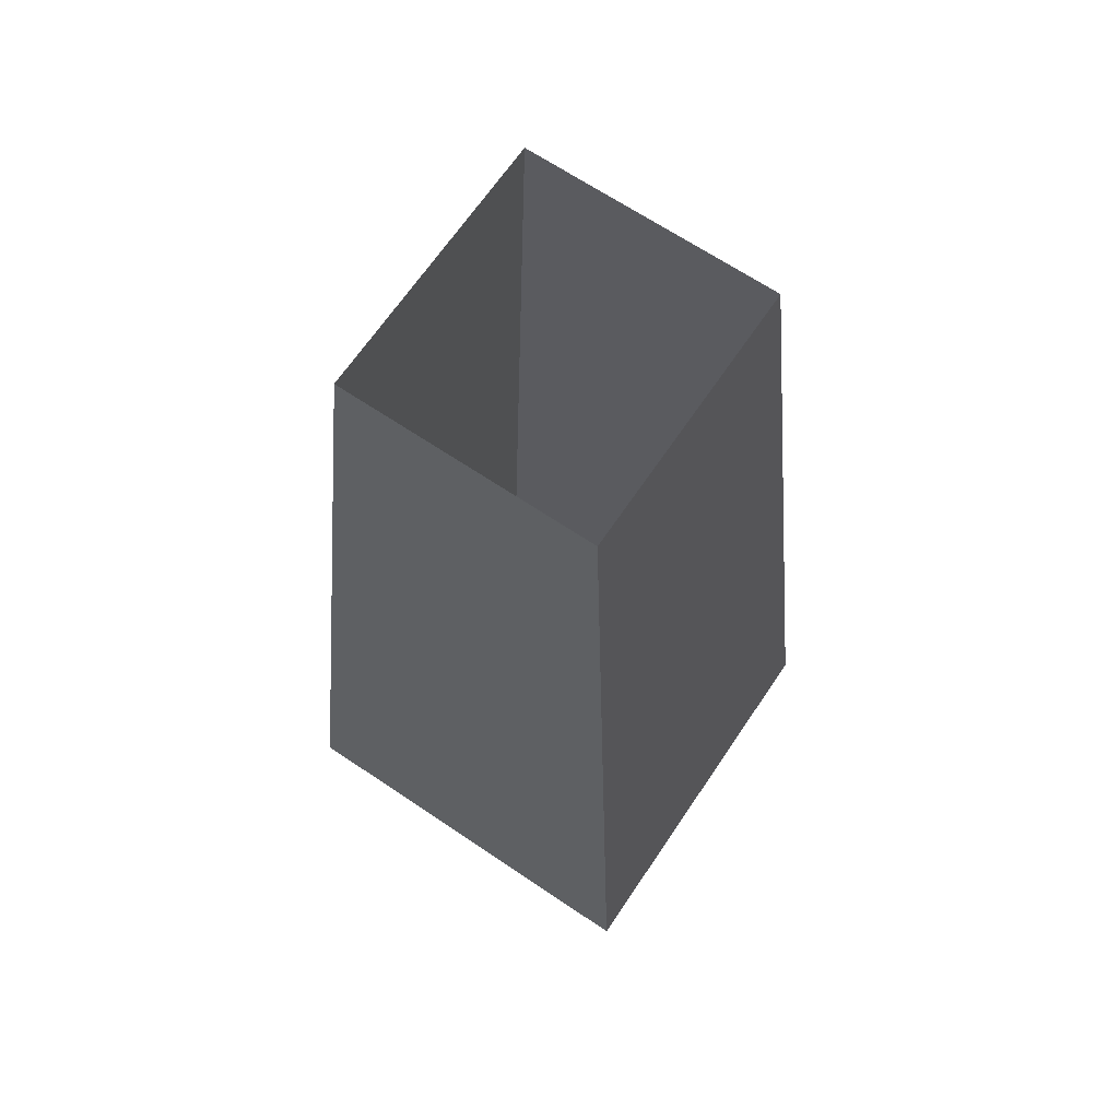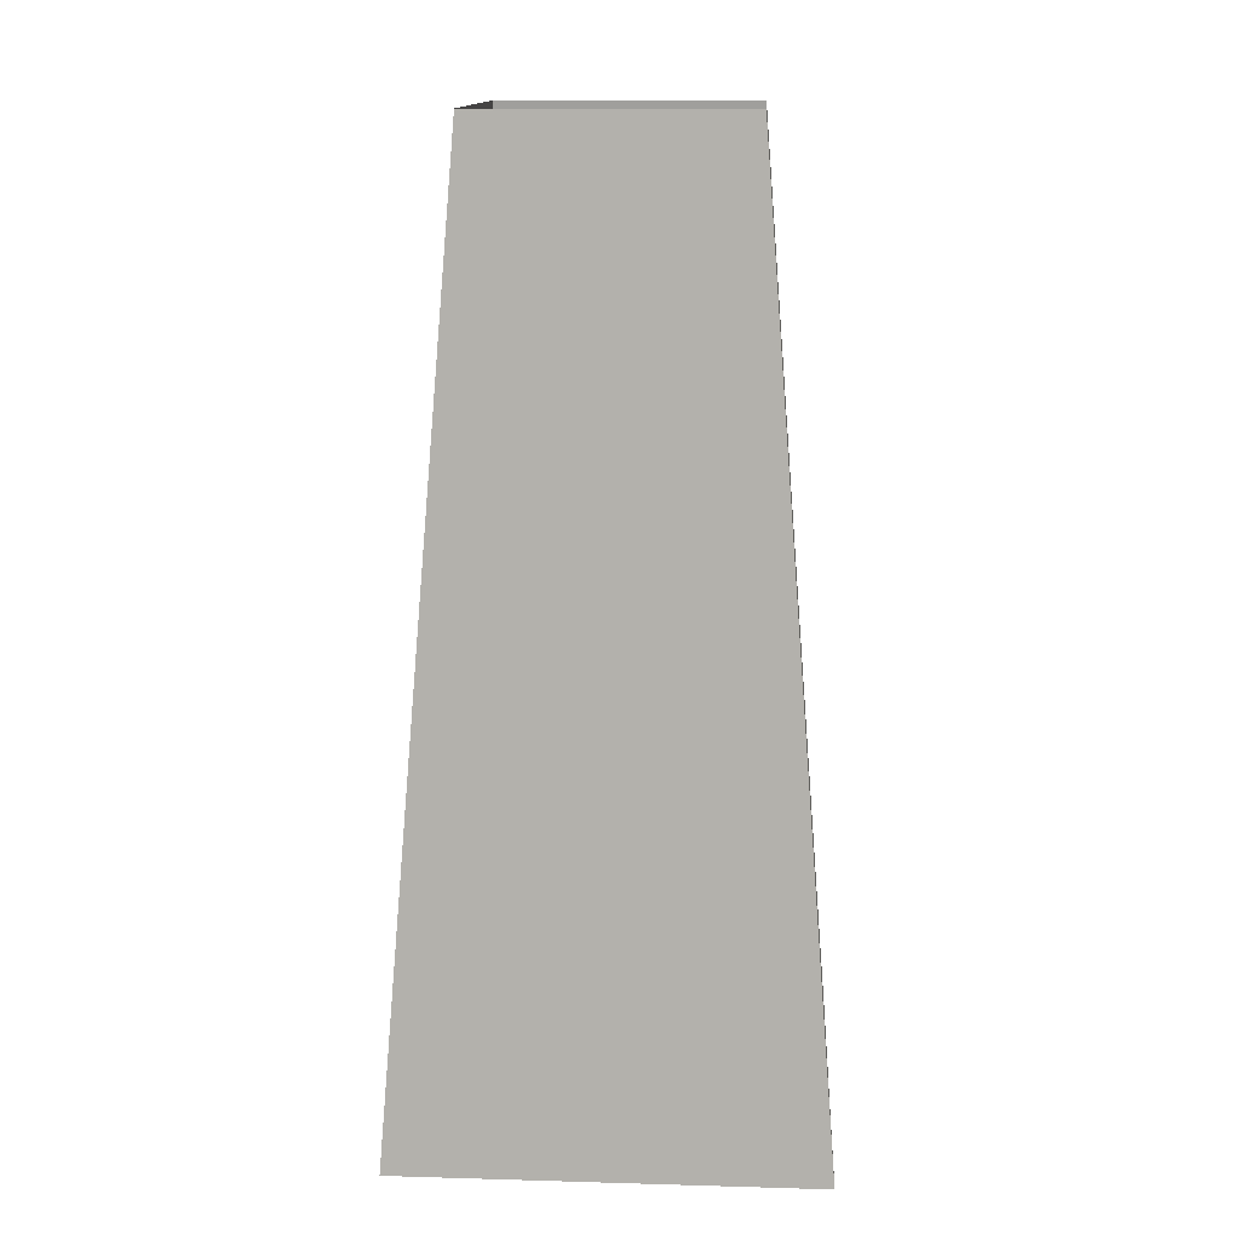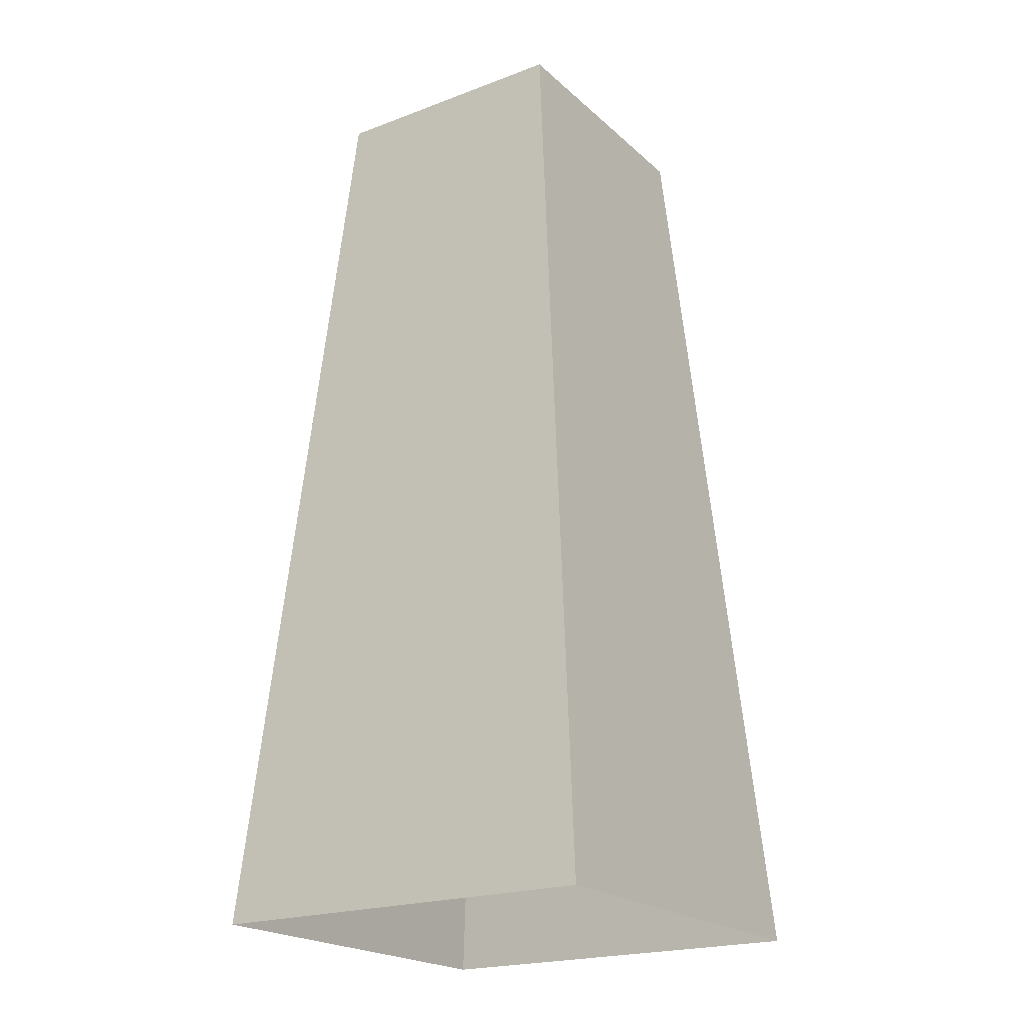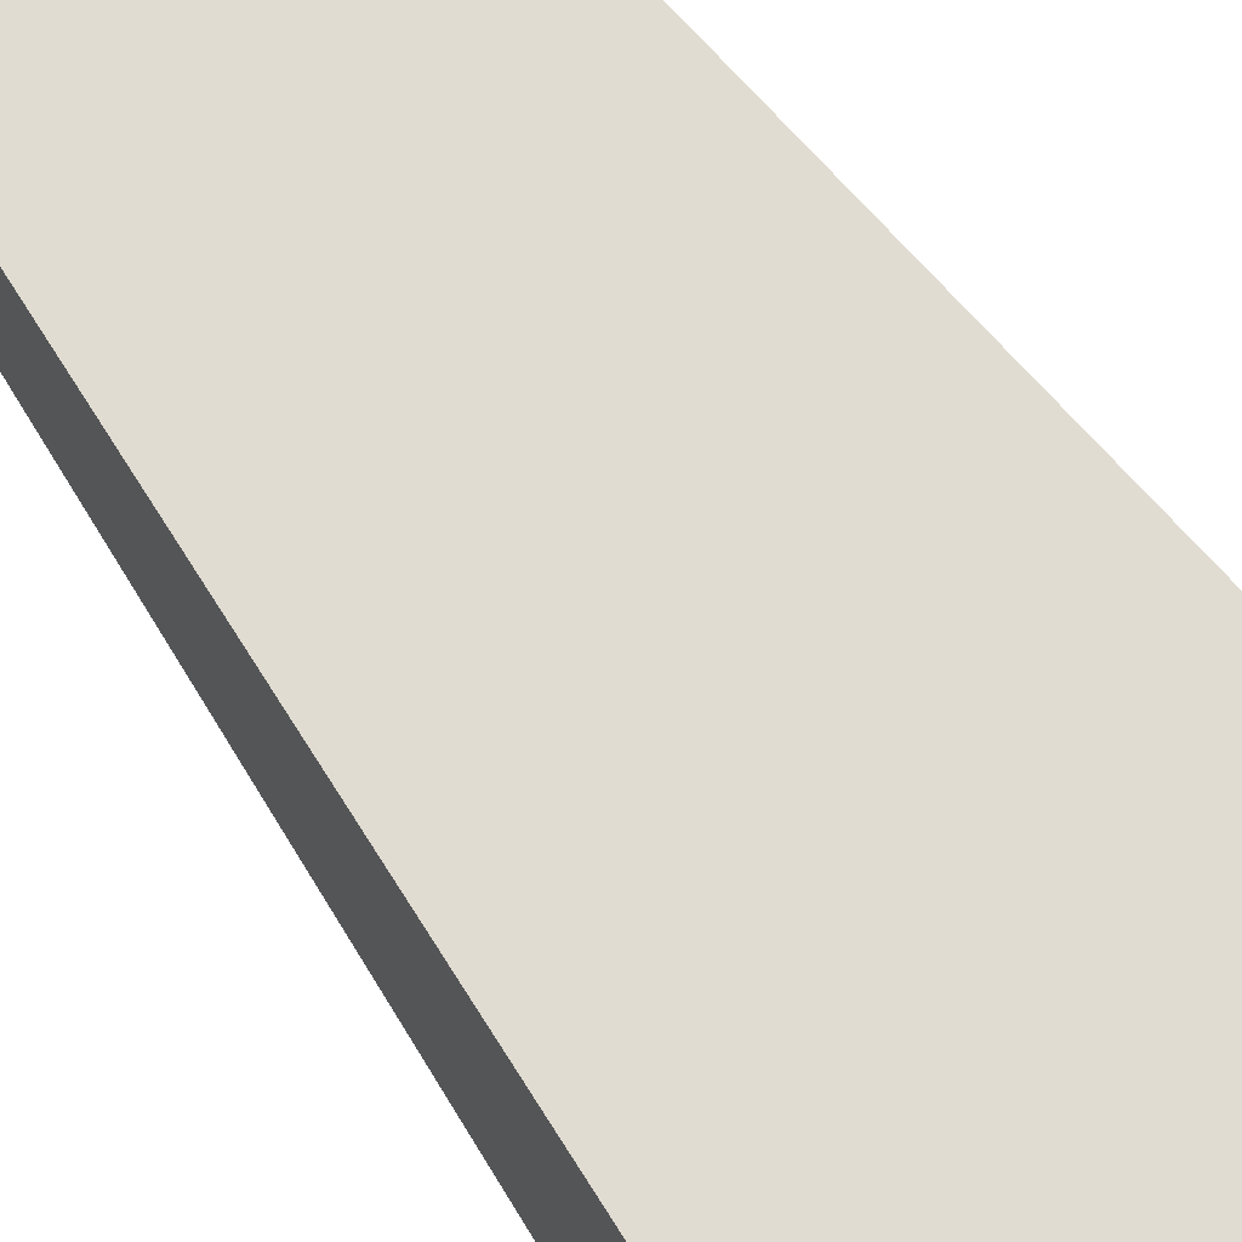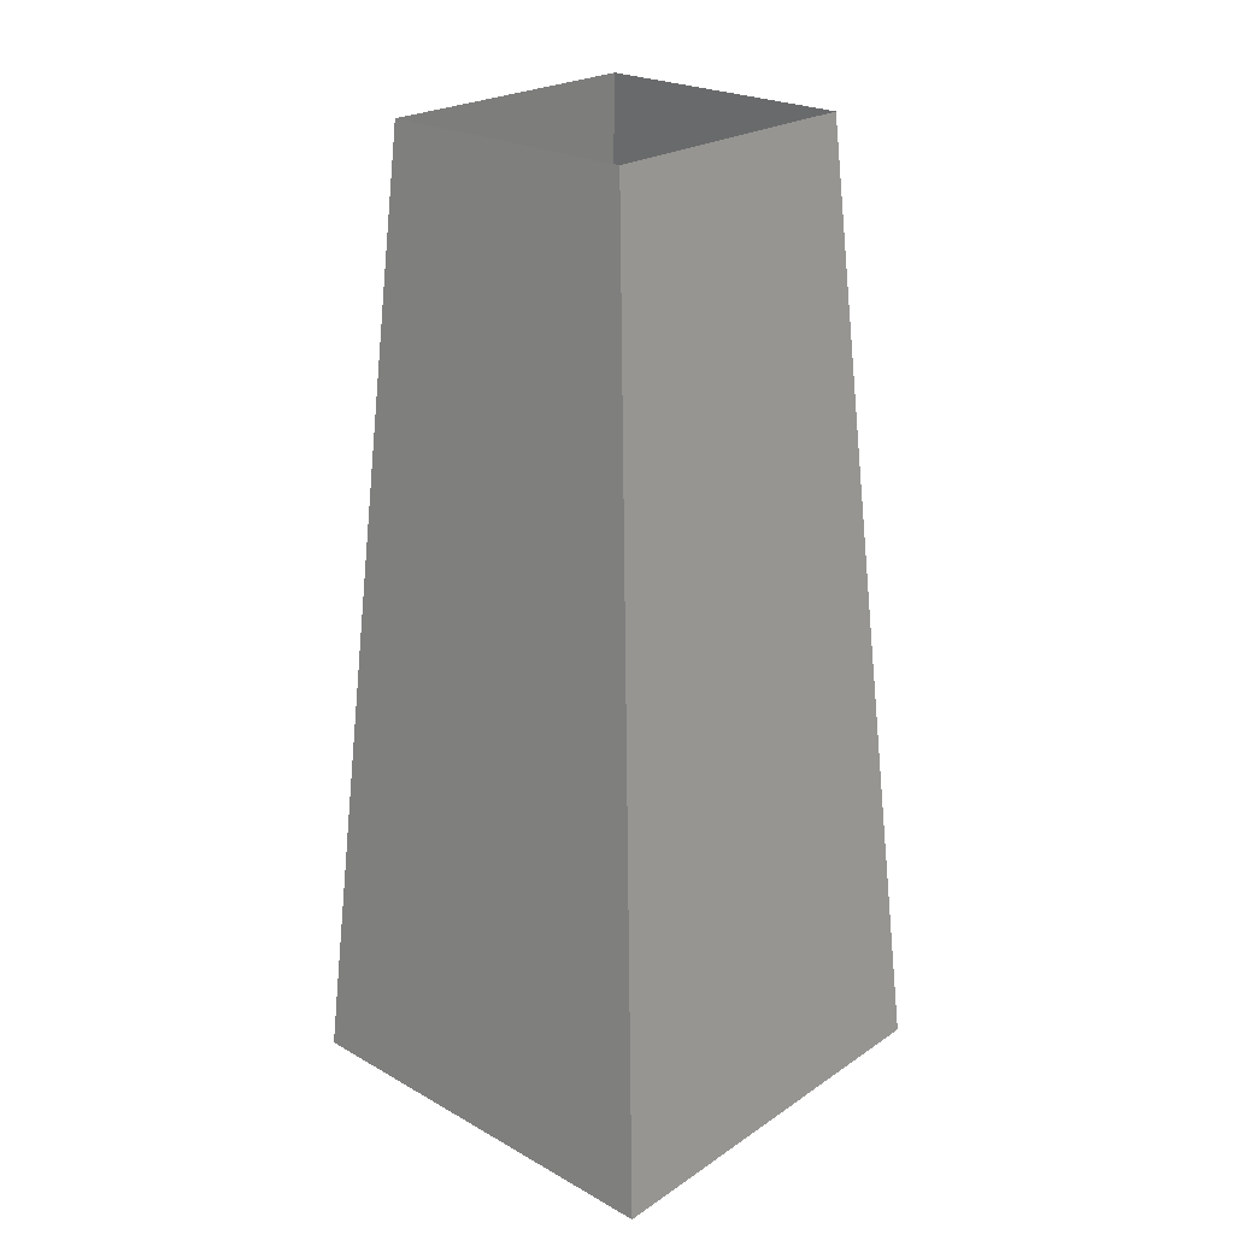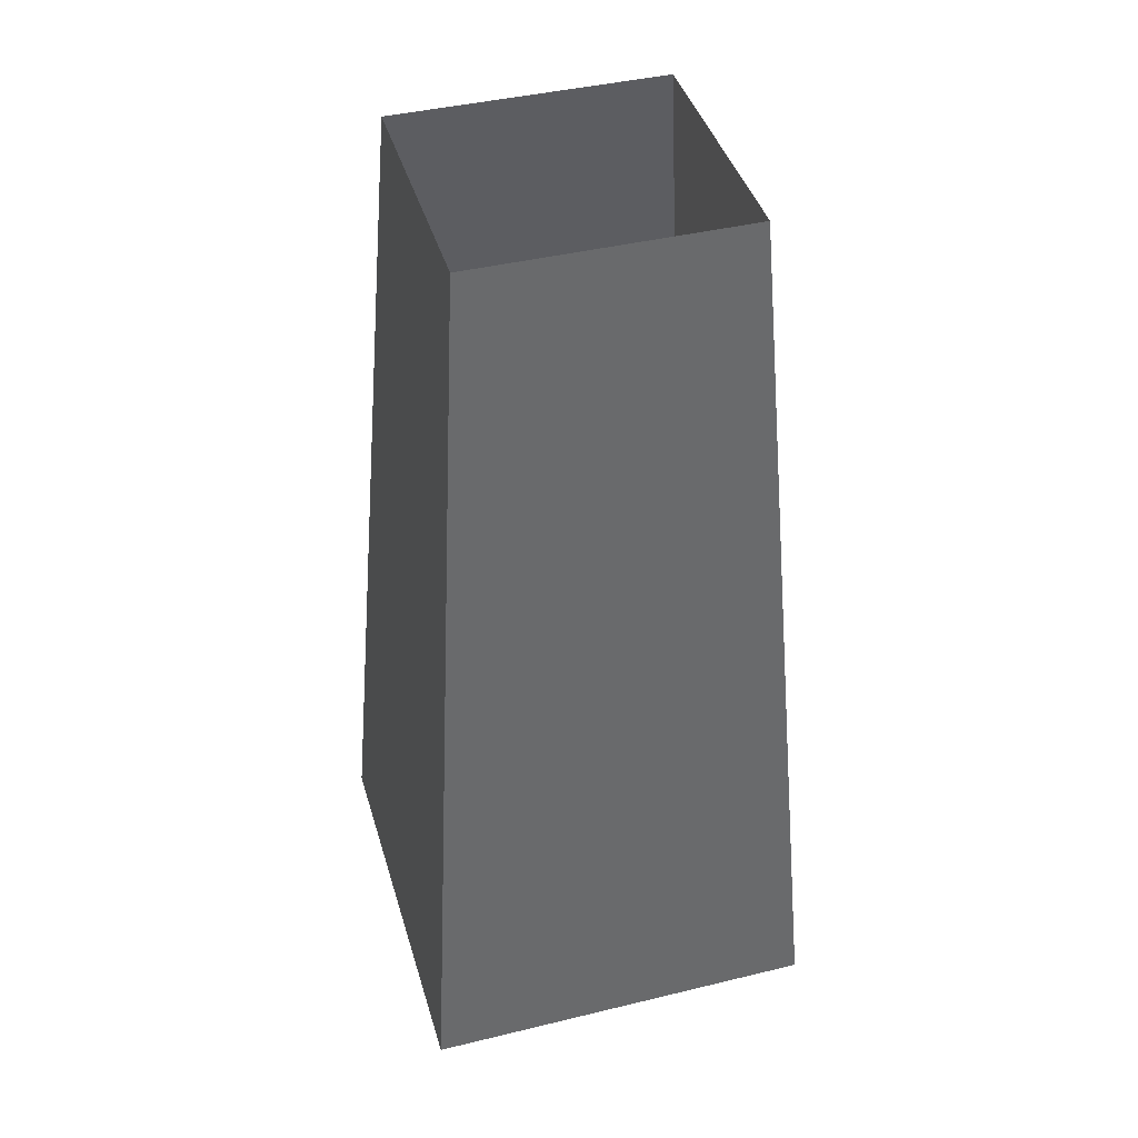
<metadata>
{"format":"obj","ext":"obj","renderer":"f3d","projection":"perspective","resolution":1024,"background":"white","views":[{"elev":67.2,"azim":124.0,"up":"+Y"},{"elev":14.2,"azim":-86.4,"up":"+Y"},{"elev":-21.2,"azim":-56.3,"up":"+Y"},{"elev":71.7,"azim":-36.0,"up":"+Z"},{"elev":24.2,"azim":-47.5,"up":"+Y"},{"elev":42.1,"azim":-16.2,"up":"+Y"}]}
</metadata>
<code>
g default
v -18.16 -5.439 18.3
v 18.16 -5.439 18.3
v -12.3 78.48 11.53
v 12.3 78.48 11.53
v -12.3 78.48 -11.53
v 12.3 78.48 -11.53
v -18.16 -5.439 -18.3
v 18.16 -5.439 -18.3
g polySurface69
f 1 2 4 3
f 5 6 8 7
f 2 8 6 4
f 7 1 3 5

</code>
